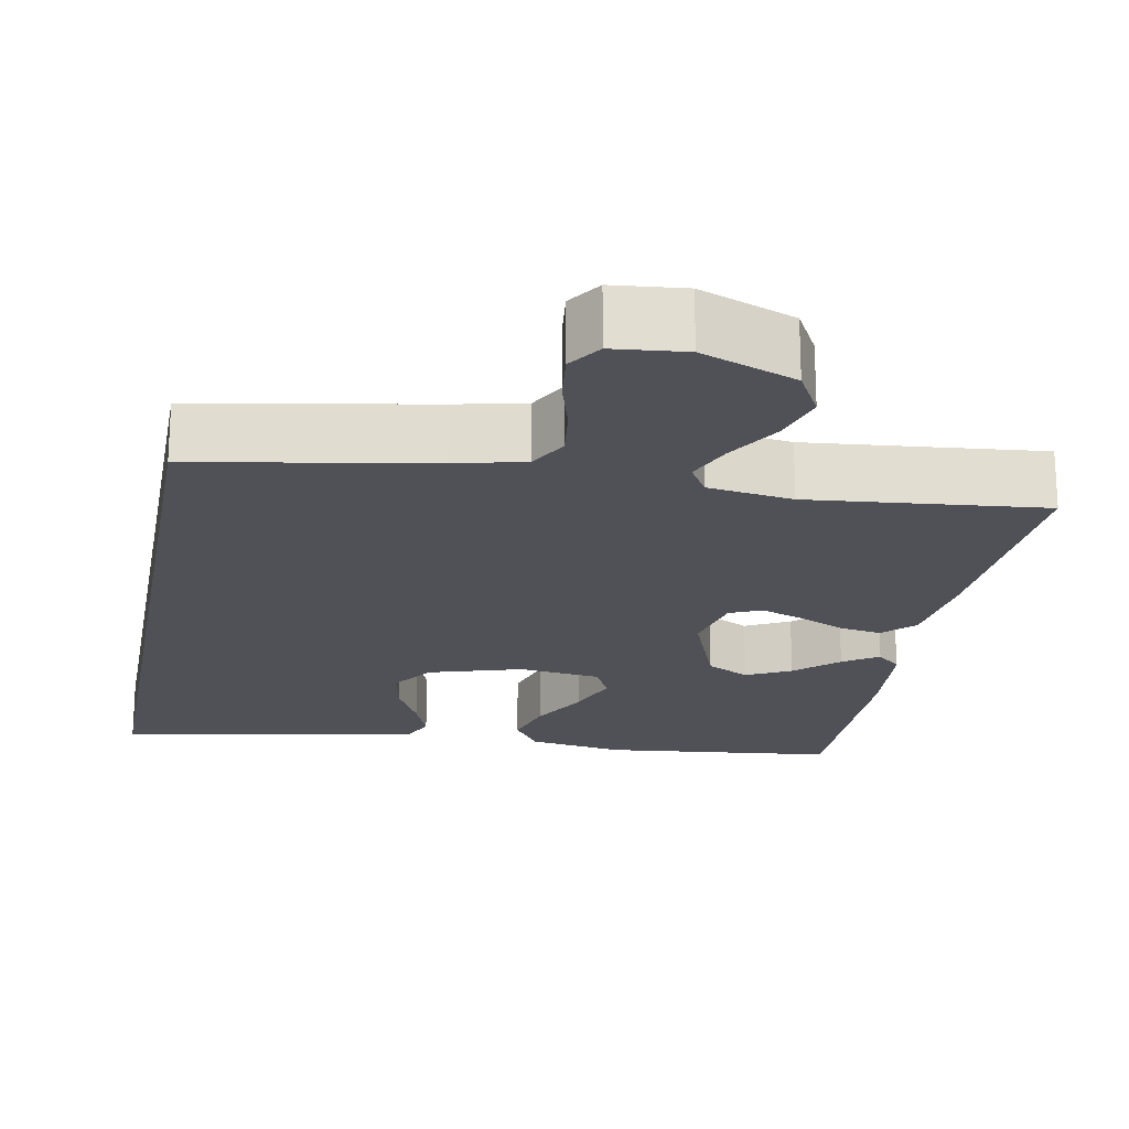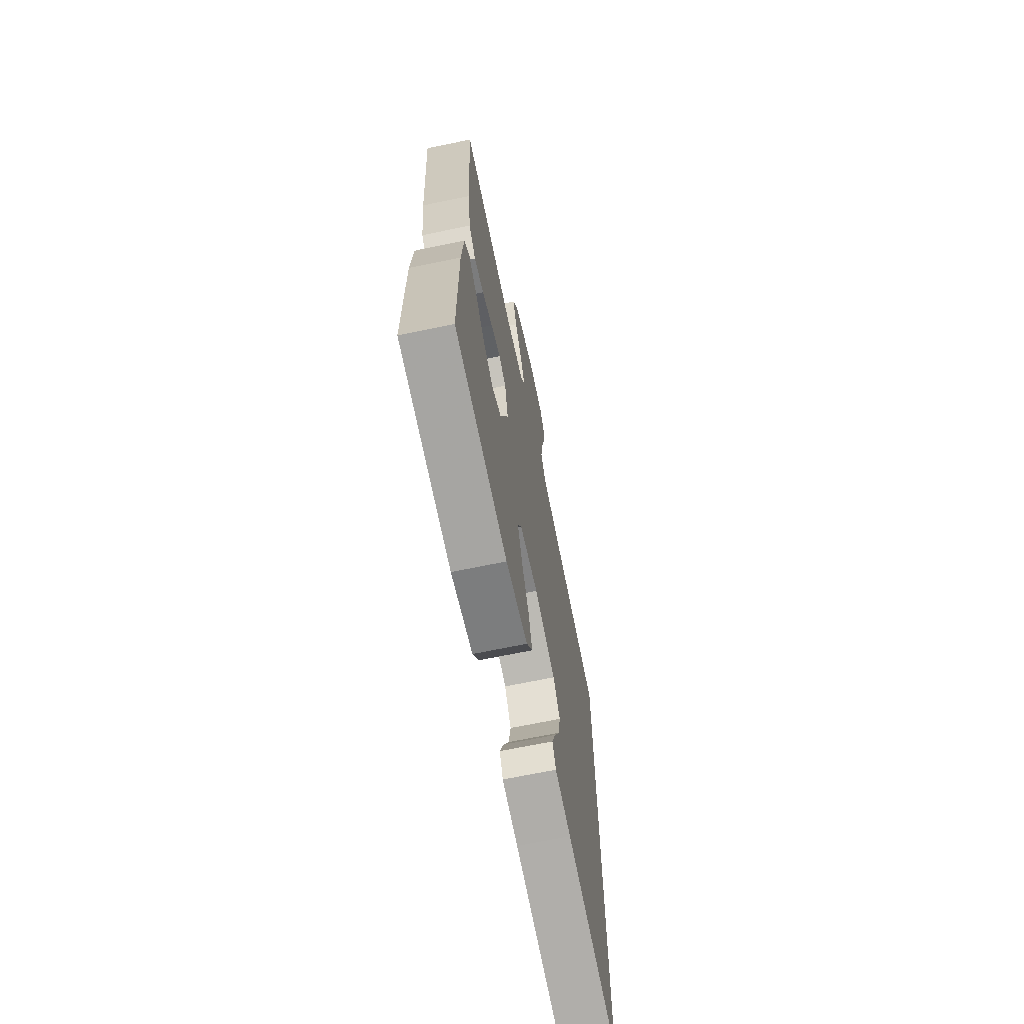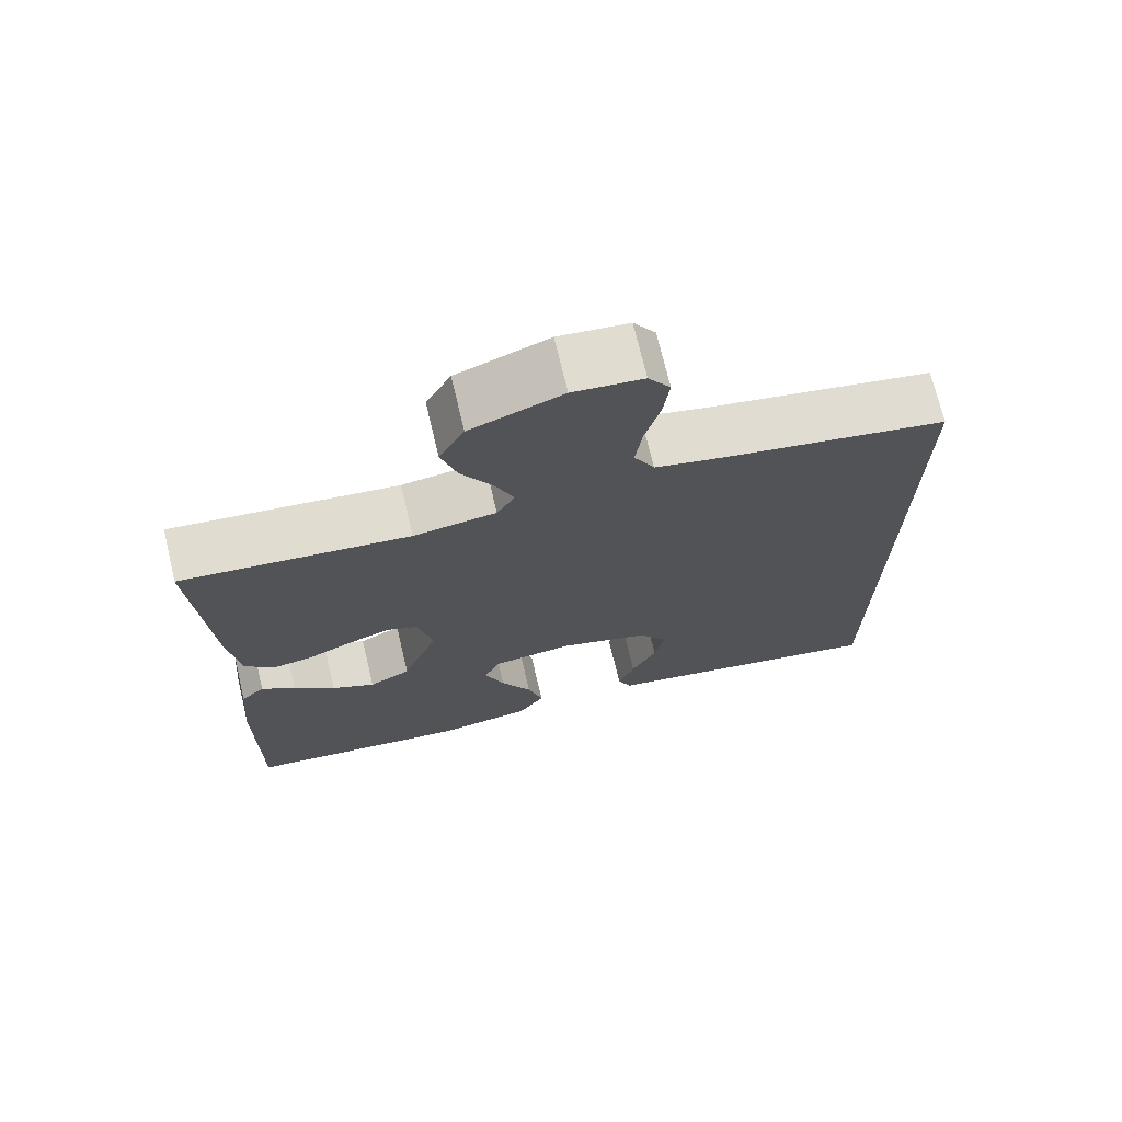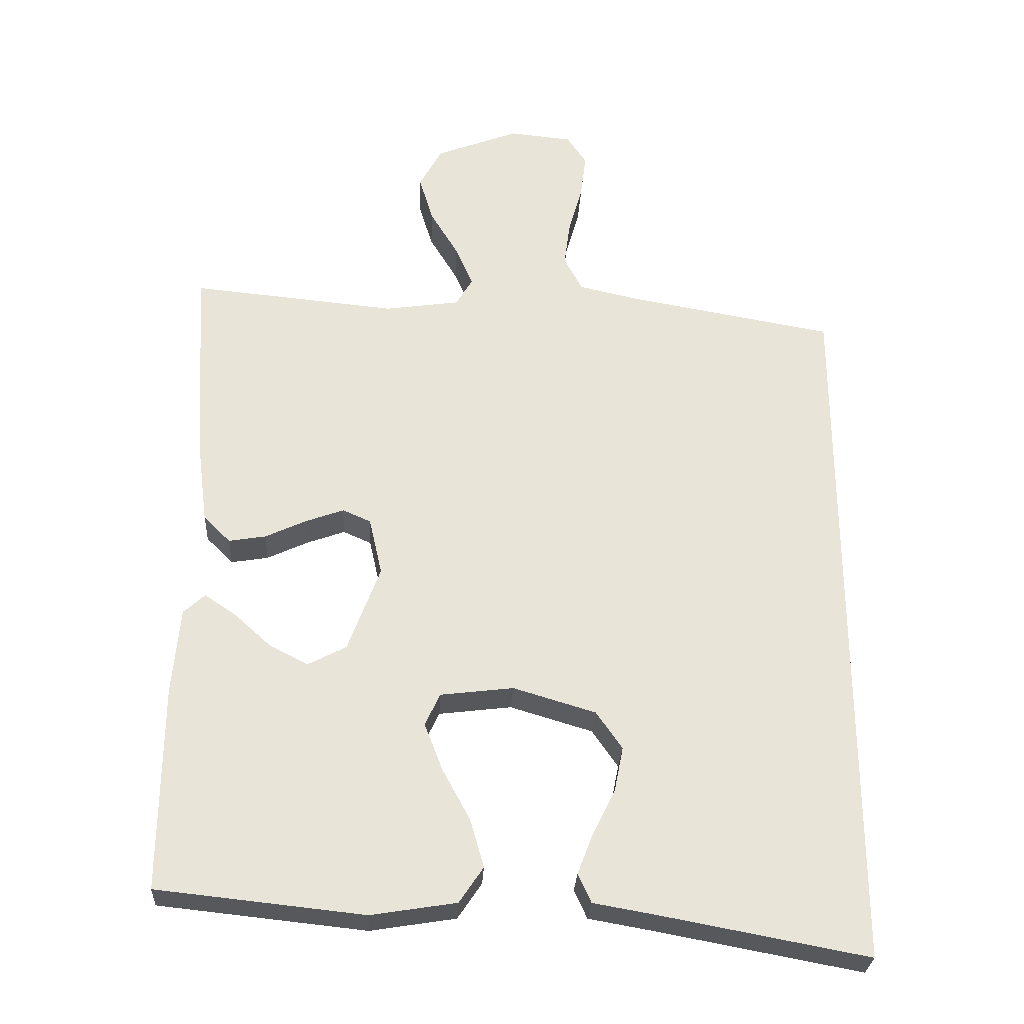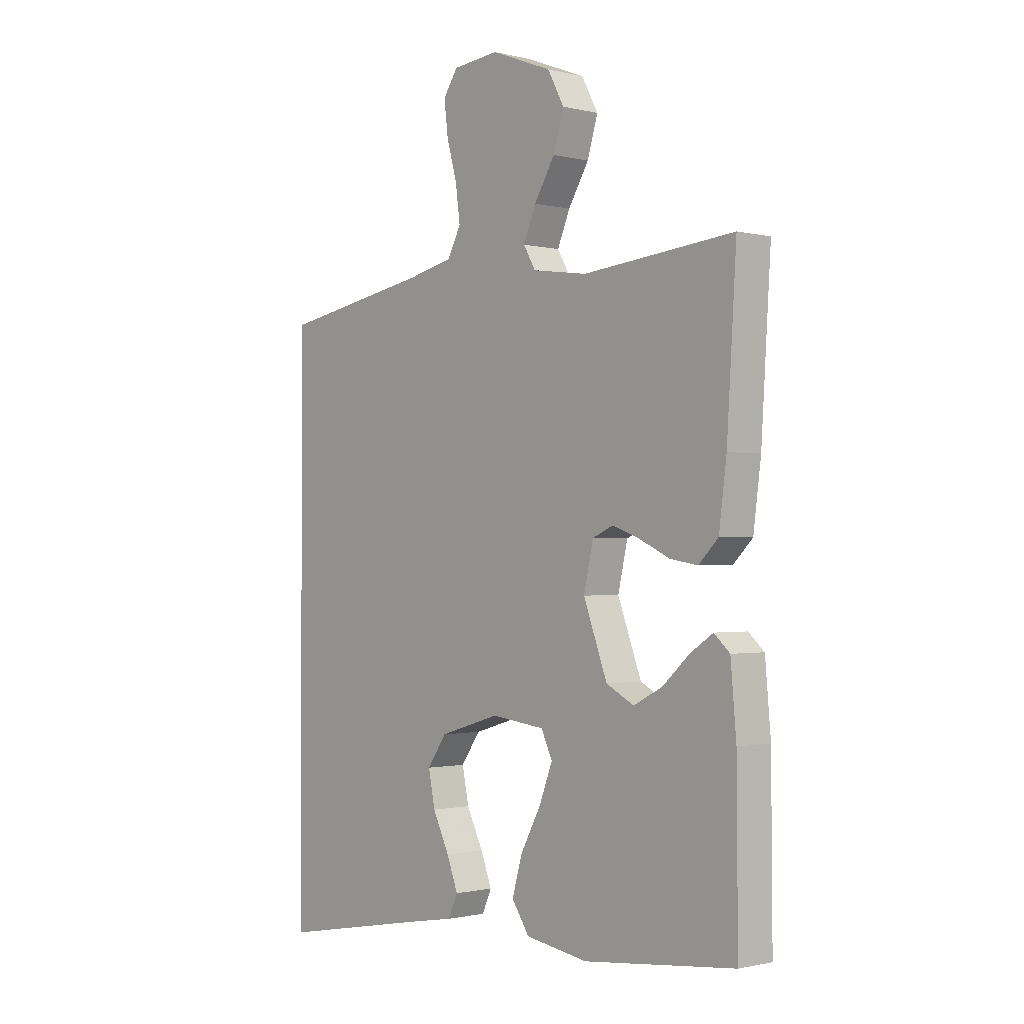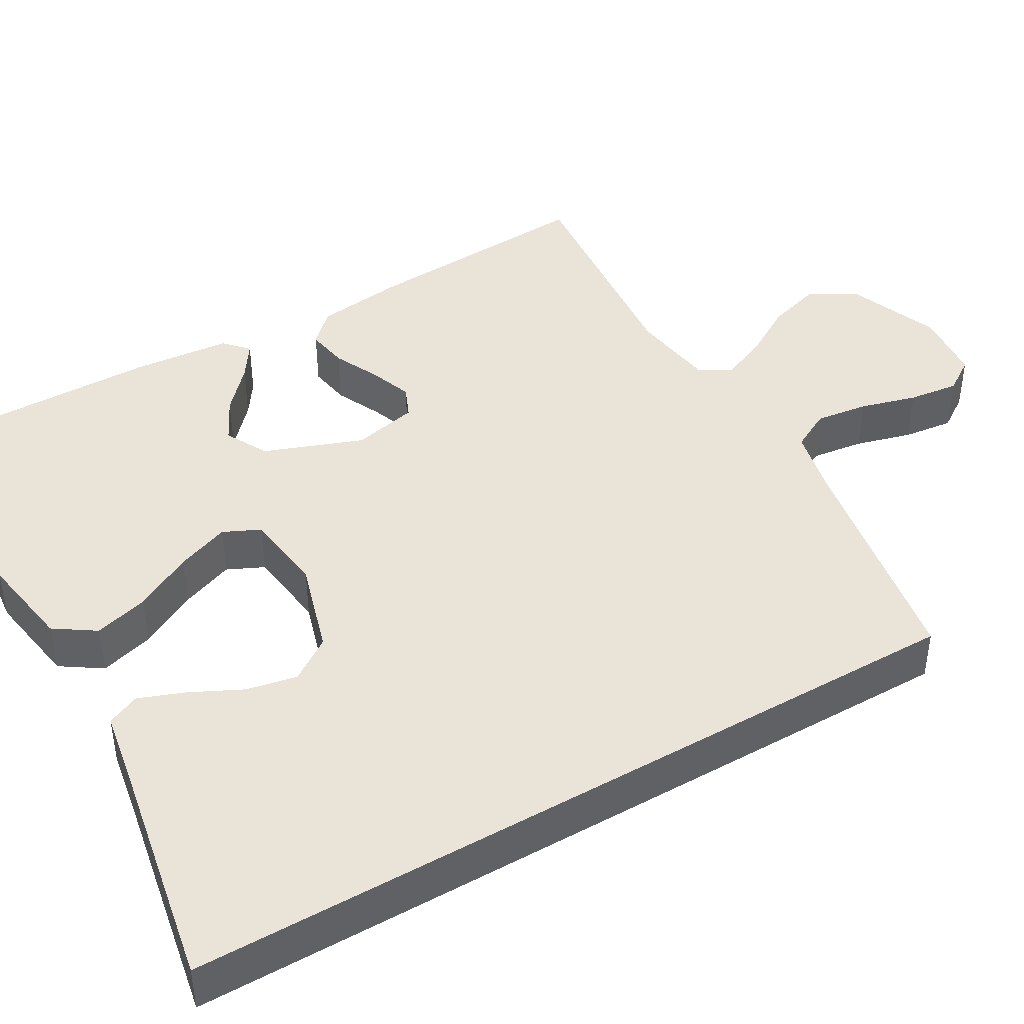
<metadata>
{"format":"obj","ext":"obj","renderer":"f3d","projection":"perspective","resolution":1024,"background":"white","views":[{"elev":-20.5,"azim":-10.6,"up":"+Y"},{"elev":-67.8,"azim":101.8,"up":"+Z"},{"elev":71.8,"azim":166.6,"up":"+Z"},{"elev":-28.6,"azim":177.0,"up":"+Z"},{"elev":-1.1,"azim":48.4,"up":"+Z"},{"elev":43.1,"azim":-120.2,"up":"+Y"}]}
</metadata>
<code>
v -0.5 0.07 0.451
v -0.2 0.07 0.504
v -0.111 0.07 0.524
v -0.084 0.07 0.575
v -0.093 0.07 0.643
v -0.113 0.07 0.715
v -0.121 0.07 0.78
v -0.092 0.07 0.823
v 0 0.07 0.832
v 0.121 0.07 0.785
v 0.154 0.07 0.724
v 0.133 0.07 0.655
v 0.092 0.07 0.587
v 0.067 0.07 0.528
v 0.091 0.07 0.487
v 0.2 0.07 0.471
v 0.5 0.07 0.5
v 0.481 0.07 0.2
v 0.466 0.07 0.084
v 0.427 0.07 0.045
v 0.373 0.07 0.054
v 0.313 0.07 0.082
v 0.258 0.07 0.102
v 0.217 0.07 0.084
v 0.198 0.07 0
v 0.245 0.07 -0.126
v 0.3 0.07 -0.155
v 0.357 0.07 -0.126
v 0.411 0.07 -0.077
v 0.456 0.07 -0.047
v 0.487 0.07 -0.075
v 0.498 0.07 -0.2
v 0.5 0.07 -0.5
v 0.2 0.07 -0.532
v 0.076 0.07 -0.512
v 0.041 0.07 -0.46
v 0.061 0.07 -0.39
v 0.102 0.07 -0.314
v 0.128 0.07 -0.246
v 0.106 0.07 -0.199
v 0 0.07 -0.186
v -0.12 0.07 -0.222
v -0.158 0.07 -0.277
v -0.145 0.07 -0.342
v -0.112 0.07 -0.409
v -0.09 0.07 -0.467
v -0.109 0.07 -0.509
v -0.2 0.07 -0.525
v -0.5 0.07 -0.581
v -0.5 0 0.451
v -0.2 0 0.504
v -0.111 0 0.524
v -0.084 0 0.575
v -0.093 0 0.643
v -0.113 0 0.715
v -0.121 0 0.78
v -0.092 0 0.823
v 0 0 0.832
v 0.121 0 0.785
v 0.154 0 0.724
v 0.133 0 0.655
v 0.092 0 0.587
v 0.067 0 0.528
v 0.091 0 0.487
v 0.2 0 0.471
v 0.5 0 0.5
v 0.481 0 0.2
v 0.466 0 0.084
v 0.427 0 0.045
v 0.373 0 0.054
v 0.313 0 0.082
v 0.258 0 0.102
v 0.217 0 0.084
v 0.198 0 0
v 0.245 0 -0.126
v 0.3 0 -0.155
v 0.357 0 -0.126
v 0.411 0 -0.077
v 0.456 0 -0.047
v 0.487 0 -0.075
v 0.498 0 -0.2
v 0.5 0 -0.5
v 0.2 0 -0.532
v 0.076 0 -0.512
v 0.041 0 -0.46
v 0.061 0 -0.39
v 0.102 0 -0.314
v 0.128 0 -0.246
v 0.106 0 -0.199
v 0 0 -0.186
v -0.12 0 -0.222
v -0.158 0 -0.277
v -0.145 0 -0.342
v -0.112 0 -0.409
v -0.09 0 -0.467
v -0.109 0 -0.509
v -0.2 0 -0.525
v -0.5 0 -0.581
f 48 49 1 2
f 46 47 48
f 45 46 48
f 44 45 48
f 43 44 48
f 43 48 2 3
f 42 43 3 4
f 41 42 4
f 40 41 4
f 39 40 4 5
f 36 37 38
f 35 36 38
f 34 35 38
f 33 34 38
f 32 33 38
f 31 32 38
f 31 38 39
f 28 29 30 31
f 27 28 31 39
f 26 27 39
f 25 26 39 5
f 20 21 22
f 19 20 22
f 18 19 22
f 17 18 22
f 16 17 22
f 15 16 22 23
f 14 15 23 24
f 11 12 13
f 10 11 13
f 9 10 13
f 8 9 13
f 7 8 13
f 6 7 13
f 5 6 13
f 5 13 14
f 5 14 24 25
f 51 50 98 97
f 97 96 95
f 97 95 94
f 97 94 93
f 97 93 92
f 52 51 97 92
f 53 52 92 91
f 53 91 90
f 53 90 89
f 54 53 89 88
f 87 86 85
f 87 85 84
f 87 84 83
f 87 83 82
f 87 82 81
f 87 81 80
f 88 87 80
f 80 79 78 77
f 88 80 77 76
f 88 76 75
f 54 88 75 74
f 71 70 69
f 71 69 68
f 71 68 67
f 71 67 66
f 71 66 65
f 72 71 65 64
f 73 72 64 63
f 62 61 60
f 62 60 59
f 62 59 58
f 62 58 57
f 62 57 56
f 62 56 55
f 62 55 54
f 63 62 54
f 74 73 63 54
f 1 50 51 2
f 2 51 52 3
f 3 52 53 4
f 4 53 54 5
f 5 54 55 6
f 6 55 56 7
f 7 56 57 8
f 8 57 58 9
f 9 58 59 10
f 10 59 60 11
f 11 60 61 12
f 12 61 62 13
f 13 62 63 14
f 14 63 64 15
f 15 64 65 16
f 16 65 66 17
f 17 66 67 18
f 18 67 68 19
f 19 68 69 20
f 20 69 70 21
f 21 70 71 22
f 22 71 72 23
f 23 72 73 24
f 24 73 74 25
f 25 74 75 26
f 26 75 76 27
f 27 76 77 28
f 28 77 78 29
f 29 78 79 30
f 30 79 80 31
f 31 80 81 32
f 32 81 82 33
f 33 82 83 34
f 34 83 84 35
f 35 84 85 36
f 36 85 86 37
f 37 86 87 38
f 38 87 88 39
f 39 88 89 40
f 40 89 90 41
f 41 90 91 42
f 42 91 92 43
f 43 92 93 44
f 44 93 94 45
f 45 94 95 46
f 46 95 96 47
f 47 96 97 48
f 48 97 98 49
f 49 98 50 1

</code>
